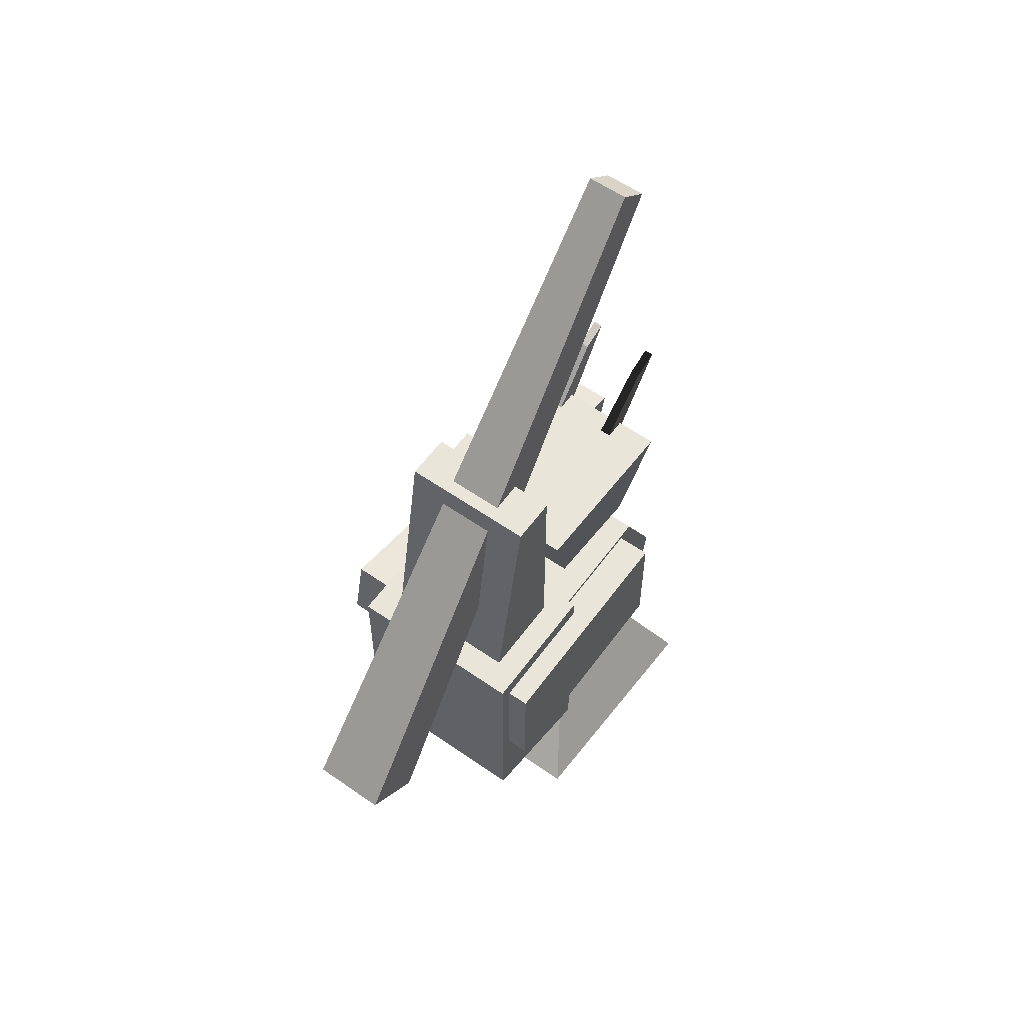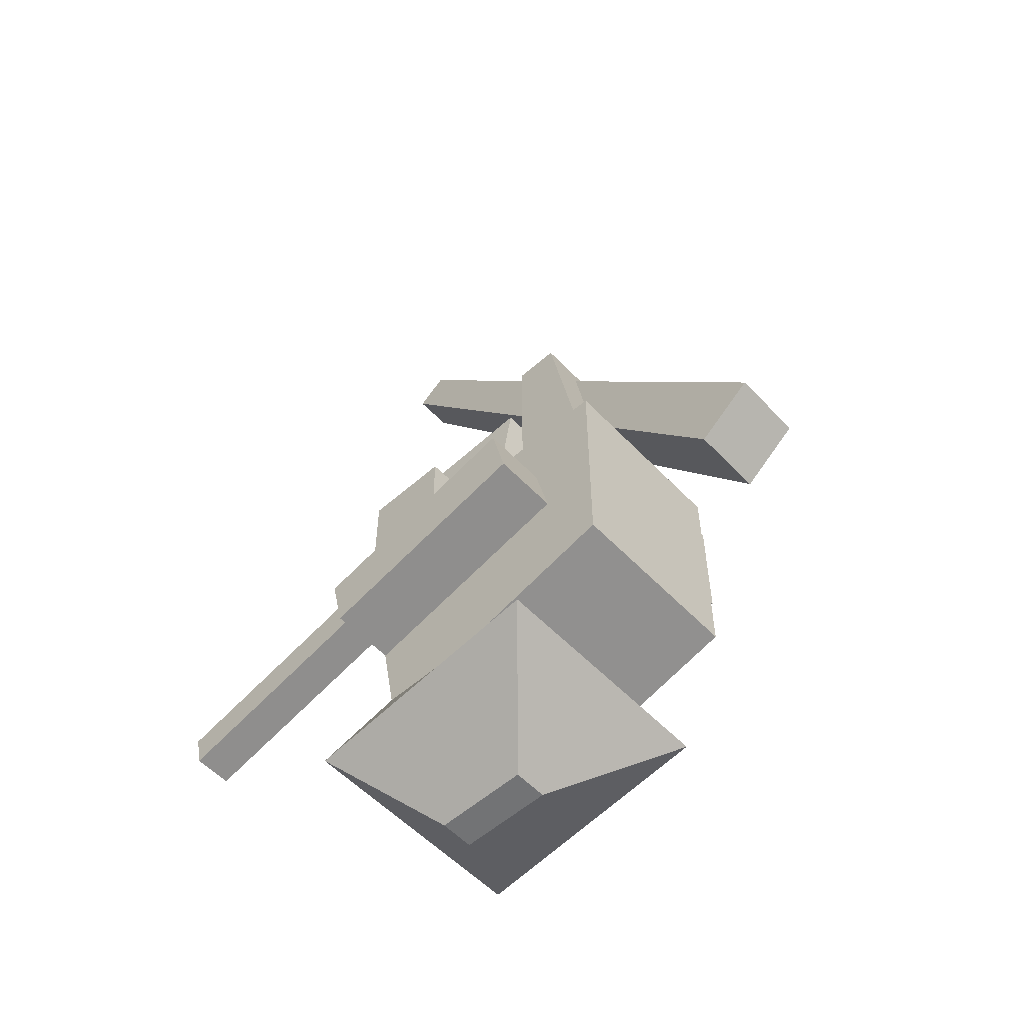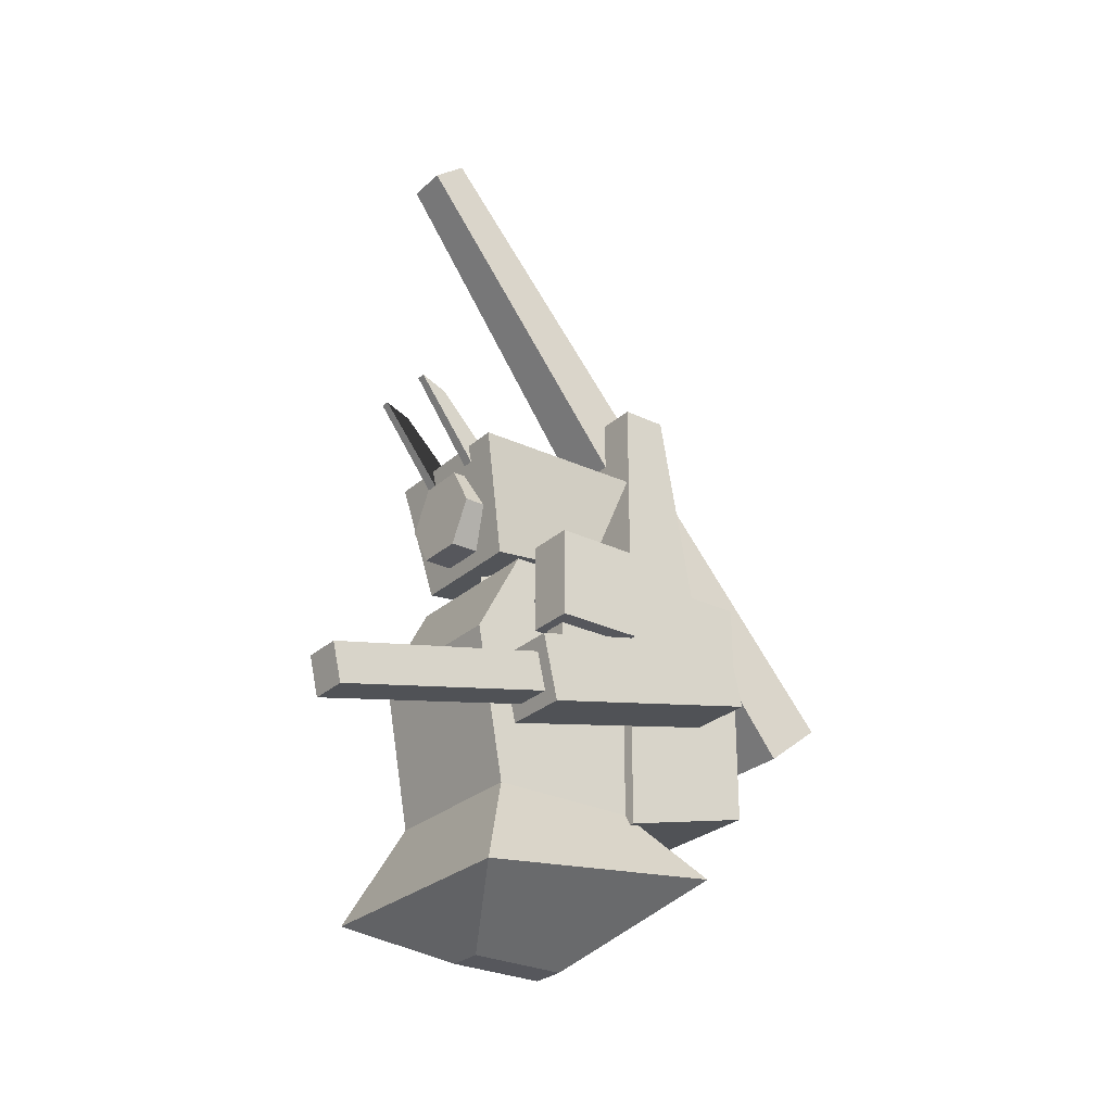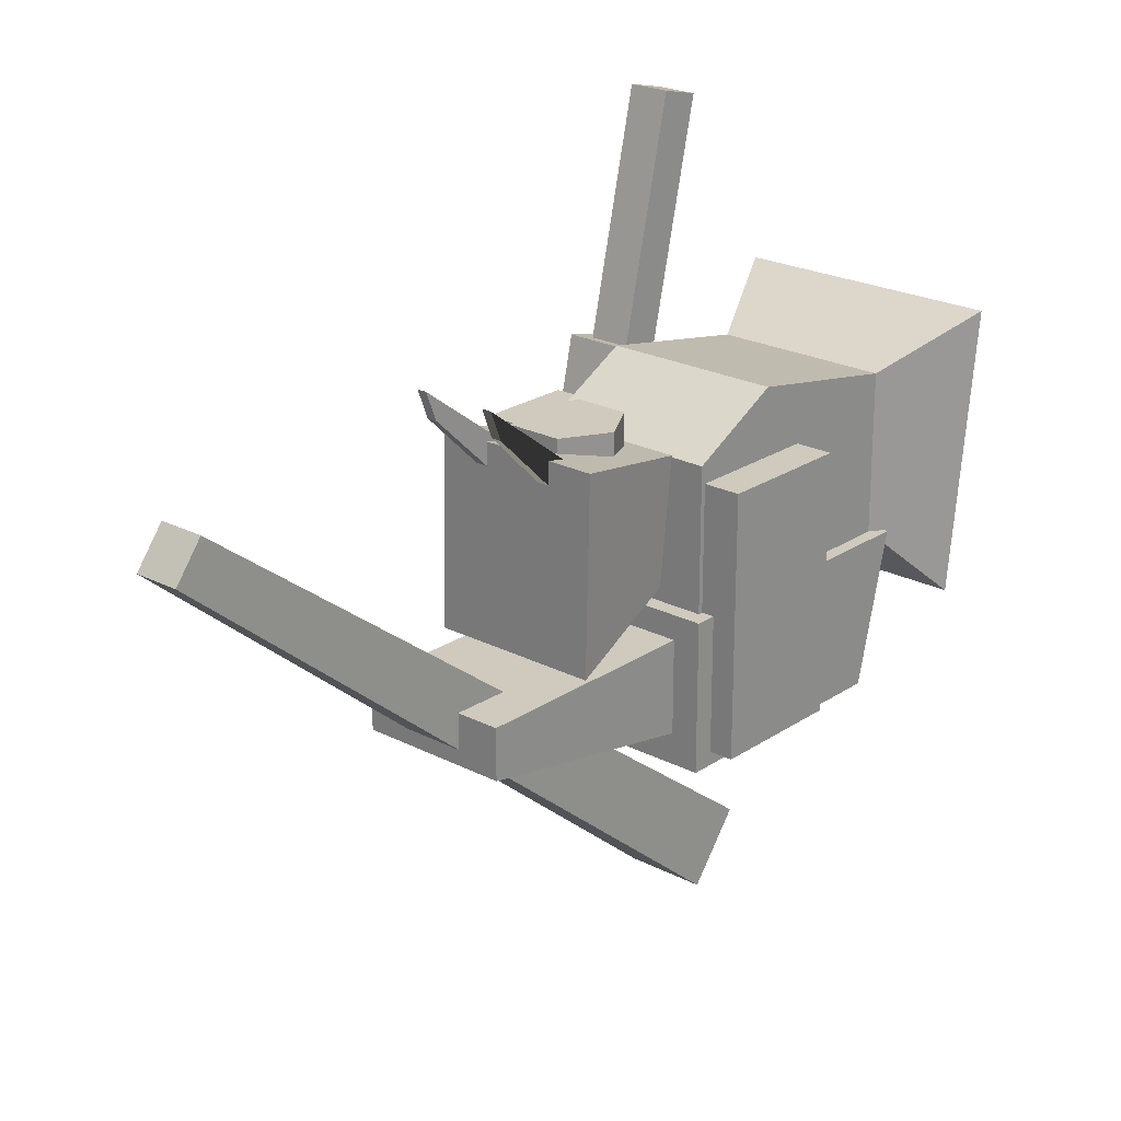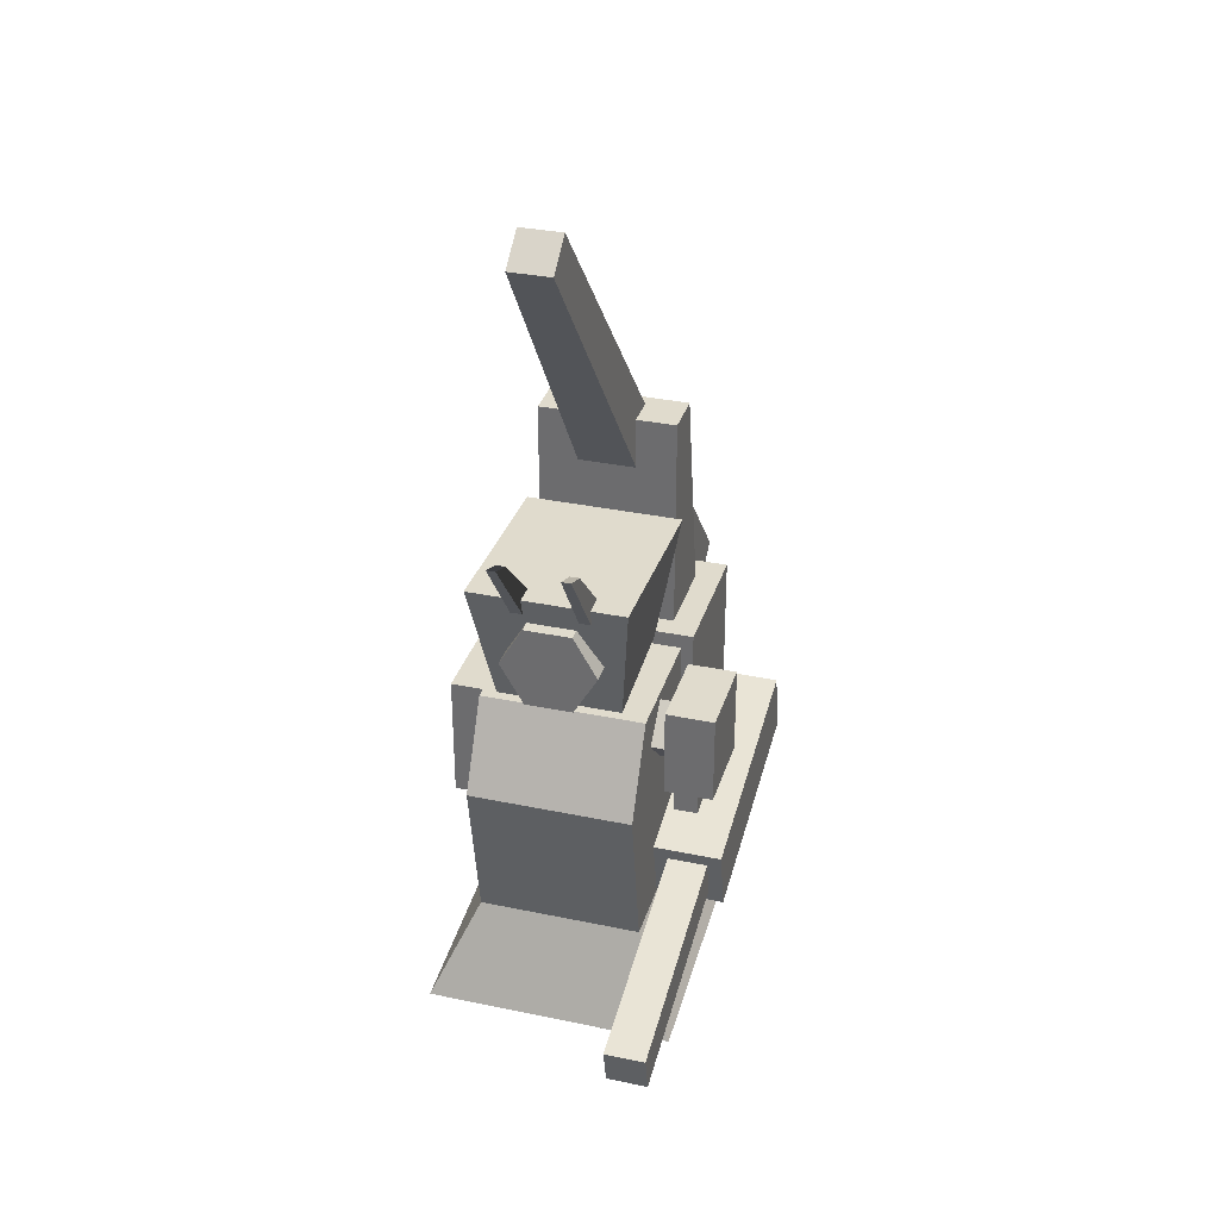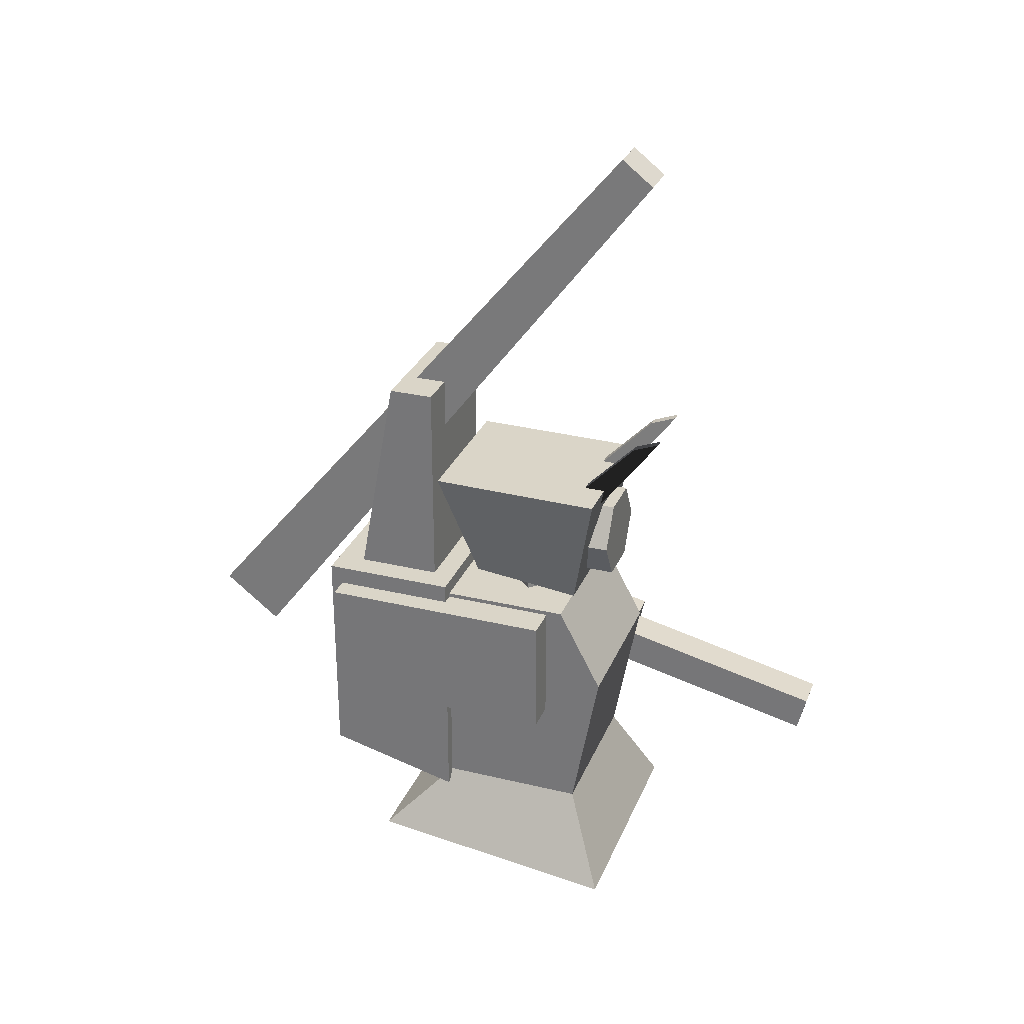
<metadata>
{"format":"obj","ext":"obj","renderer":"f3d","projection":"perspective","resolution":1024,"background":"white","views":[{"elev":58.3,"azim":-144.2,"up":"+Y"},{"elev":-55.7,"azim":132.7,"up":"+Y"},{"elev":-27.5,"azim":53.3,"up":"+Y"},{"elev":22.9,"azim":-138.6,"up":"+Z"},{"elev":33.2,"azim":16.1,"up":"+Y"},{"elev":29.2,"azim":-70.4,"up":"+Y"}]}
</metadata>
<code>
g default
v -0.9568 7.27 -1.423
v 0.9568 7.27 -1.423
v -0.9568 10.97 -1.423
v 0.9568 10.97 -1.423
v -0.9568 10.97 -2.072
v 0.9568 10.97 -2.072
v -0.9568 7.27 -2.749
v 0.9568 7.27 -2.749
g Cannon_connecter
f 1 2 4 3
f 3 4 6 5
f 5 6 8 7
f 7 8 2 1
f 2 8 6 4
f 7 1 3 5
g default
v 1.569 5.34 0.72
v 2.114 5.34 0.72
v 1.569 4.569 4.052
v 2.114 4.569 4.052
v 1.569 5.1 4.175
v 2.114 5.1 4.175
v 1.569 5.871 0.8429
v 2.114 5.871 0.8429
g left_arm_weapon3
f 9 10 12 11
f 11 12 14 13
f 13 14 16 15
f 15 16 10 9
f 10 16 14 12
f 15 9 11 13
g default
v 1.381 5.828 -2.282
v 2.309 5.828 -2.282
v 1.381 5.088 0.9254
v 2.309 5.088 0.9254
v 1.381 5.992 1.135
v 2.309 5.992 1.135
v 1.381 6.733 -2.072
v 2.309 6.733 -2.072
g left_arm_weapon2
f 17 18 20 19
f 19 20 22 21
f 21 22 24 23
f 23 24 18 17
f 18 24 22 20
f 23 17 19 21
g default
v 1.474 5.715 -0.4669
v 1.814 5.715 -0.4669
v 1.474 5.715 0.4598
v 1.814 5.715 0.4598
v 1.474 6.982 0.4598
v 1.814 6.982 0.4598
v 1.474 6.982 -0.4669
v 1.814 6.982 -0.4669
g left_arm_weapon1
f 25 26 28 27
f 27 28 30 29
f 29 30 32 31
f 32 26 25 31
f 28 26 32 30
f 31 25 27 29
g default
v 1.374 6.534 -0.6065
v 2.05 6.534 -0.6065
v 1.374 6.534 0.6033
v 2.05 6.534 0.6033
v 1.374 7.801 0.6033
v 2.05 7.801 0.6033
v 1.374 7.801 -0.6065
v 2.05 7.801 -0.6065
g left_arm_weapon
f 33 34 36 35
f 35 36 38 37
f 37 38 40 39
f 40 34 33 39
f 36 34 40 38
f 39 33 35 37
g default
v -0.2873 14.41 1.72
v -0.5193 6.17 -4.501
v 0.2873 14.41 1.72
v 0.5193 6.17 -4.501
v 0.2873 14.76 1.267
v 0.5193 6.809 -5.319
v -0.2873 14.76 1.267
v -0.5193 6.809 -5.319
g Cannon
f 41 42 44 43
f 43 44 46 45
f 45 46 48 47
f 47 48 42 41
f 42 48 46 44
f 47 41 43 45
g default
v 0.0597 7.586 -0.005035
v 0.0597 7.125 0.4657
v 1.849 7.586 -0.005035
v 1.849 7.125 0.4657
v 1.849 7.115 -0.4657
v 1.849 6.654 0.005035
v 0.0597 7.115 -0.4657
v 0.0597 6.654 0.005035
g left_arm_connecter
f 51 49 50 52
f 53 51 52 54
f 55 53 54 56
f 49 55 56 50
f 50 56 54 52
f 55 49 51 53
g default
v -1.318 7.905 -1.107
v -1.318 4.147 -1.107
v 1.318 7.905 -1.107
v 1.318 4.147 -1.107
v 1.318 7.905 -3.036
v 1.318 4.63 -3.036
v -1.318 7.905 -3.036
v -1.318 4.63 -3.036
g Bagpack
f 57 58 60 59
f 59 60 62 61
f 61 62 64 63
f 63 64 58 57
f 58 64 62 60
f 63 57 59 61
g default
v 0.333 9.254 0.6132
v -0.333 9.254 0.6132
v -0.666 8.677 0.6132
v -0.333 8.101 0.6132
v 0.333 8.101 0.6132
v 0.666 8.677 0.6132
v 0.333 9.254 1.295
v -0.333 9.254 1.295
v -0.666 8.677 1.295
v -0.333 8.101 1.295
v 0.333 8.101 1.295
v 0.666 8.677 1.295
v 0 8.677 0.6132
v 0 8.677 1.295
g Head_camera
f 65 66 72 71
f 66 67 73 72
f 67 68 74 73
f 68 69 75 74
f 69 70 76 75
f 70 65 71 76
f 66 65 77
f 67 66 77
f 68 67 77
f 69 68 77
f 70 69 77
f 65 70 77
f 71 72 78
f 72 73 78
f 73 74 78
f 74 75 78
f 75 76 78
f 76 71 78
g default
v -0.3717 9.328 1.099
v -0.5404 9.328 1.099
v -0.4134 10.54 2.011
v -0.5404 10.54 2.011
v -0.4134 10.4 1.639
v -0.5404 10.4 1.639
v -0.3717 9.442 0.7203
v -0.5404 9.442 0.7203
g pCube15
f 79 80 82 81
f 81 82 84 83
f 83 84 86 85
f 85 86 80 79
f 80 86 84 82
f 85 79 81 83
g default
v 0.3717 9.328 1.099
v 0.5404 9.328 1.099
v 0.4134 10.54 2.011
v 0.5404 10.54 2.011
v 0.4134 10.4 1.639
v 0.5404 10.4 1.639
v 0.3717 9.442 0.7203
v 0.5404 9.442 0.7203
g pCube14
f 87 88 90 89
f 89 90 92 91
f 91 92 94 93
f 93 94 88 87
f 88 94 92 90
f 93 87 89 91
g default
v -1.138 9.63 1.194
v -0.8617 7.889 0.8448
v 1.034 9.63 1.194
v 0.8617 7.889 0.8448
v 1.086 9.63 -1.288
v 0.8617 8.061 -0.7229
v -1.086 9.63 -1.288
v -0.8617 8.061 -0.7229
g Head
f 95 96 98 97
f 97 98 100 99
f 99 100 102 101
f 101 102 96 95
f 96 102 100 98
f 101 95 97 99
g default
v -1.63 5.878 0.5
v -0.8983 5.878 0.5
v -1.63 7.635 0.5
v -0.8983 7.635 0.5
v -1.63 7.635 -2.858
v -0.8983 7.635 -2.858
v -1.63 5.878 -2.858
v -0.8983 5.878 -2.858
g right_arm
f 103 104 106 105
f 105 106 108 107
f 107 108 110 109
f 109 110 104 103
f 104 110 108 106
f 109 103 105 107
g default
v 0 7.442 0.5726
v 0.5726 7.442 0
v 0 8.245 0.5726
v 0.5726 8.245 0
v -0.5726 8.245 0
v 0 8.245 -0.5726
v -0.5726 7.442 0
v 0 7.442 -0.5726
g neck
f 111 112 114 113
f 113 114 116 115
f 115 116 118 117
f 117 118 112 111
f 112 118 116 114
f 117 111 113 115
g default
v -1.149 7.696 0.7297
v -1.149 6.492 1.367
v 1.149 7.696 0.7297
v 1.149 6.492 1.367
v 1.149 7.696 -1.107
v 1.149 6.492 -1.107
v -1.149 7.696 -1.107
v -1.149 6.492 -1.107
v -1.149 4.314 -1.107
v -1.149 4.314 0.9728
v 1.149 4.314 -1.107
v 1.149 4.314 0.9728
v -1.75 3.42 -2.025
v -1.75 2.975 1.575
v 1.75 3.42 -2.025
v 1.75 2.975 1.575
v -0.2478 2.247 -0.6473
v -0.2478 2.247 0.7114
v 0.2478 2.247 -0.6473
v 0.2478 2.247 0.7114
g Body
f 119 120 122 121
f 121 122 124 123
f 123 124 126 125
f 125 126 120 119
f 136 135 137 138
f 125 119 121 123
f 120 126 127 128
f 126 124 129 127
f 124 122 130 129
f 122 120 128 130
f 128 127 131 132
f 127 129 133 131
f 129 130 134 133
f 130 128 132 134
f 132 131 135 136
f 131 133 137 135
f 133 134 138 137
f 134 132 136 138

</code>
